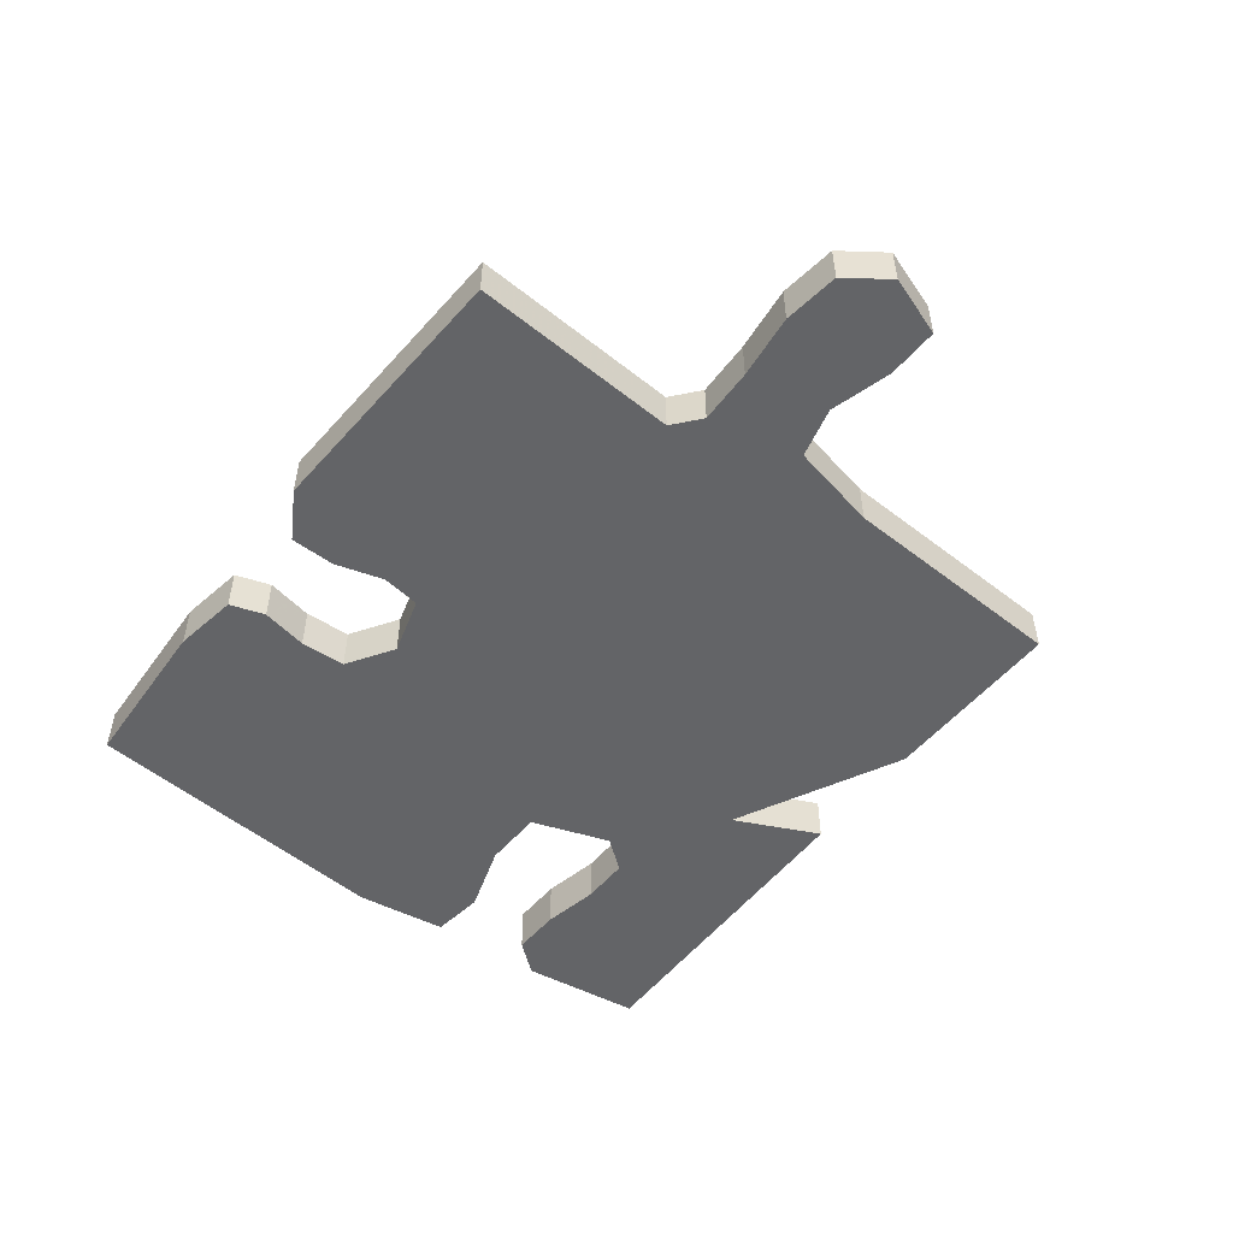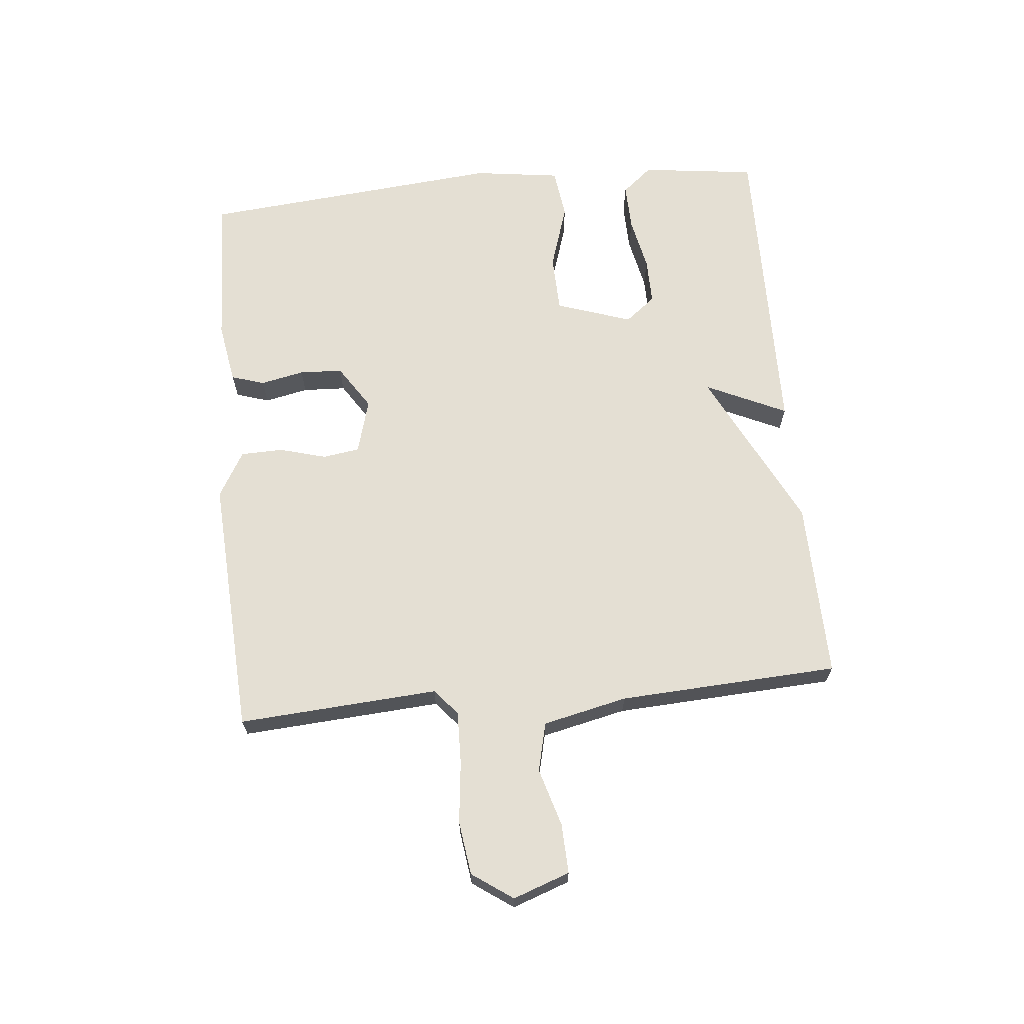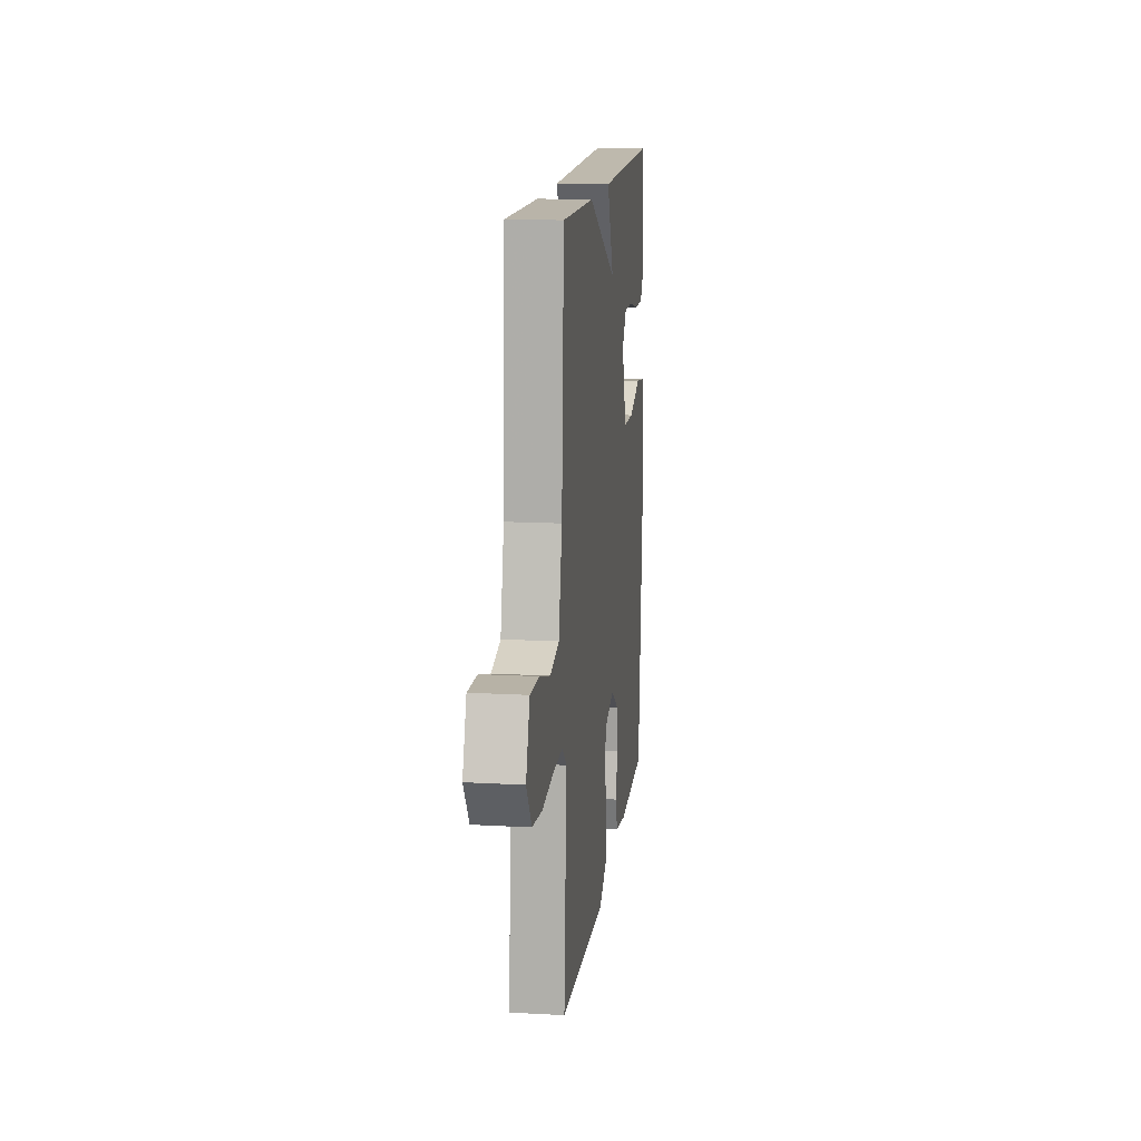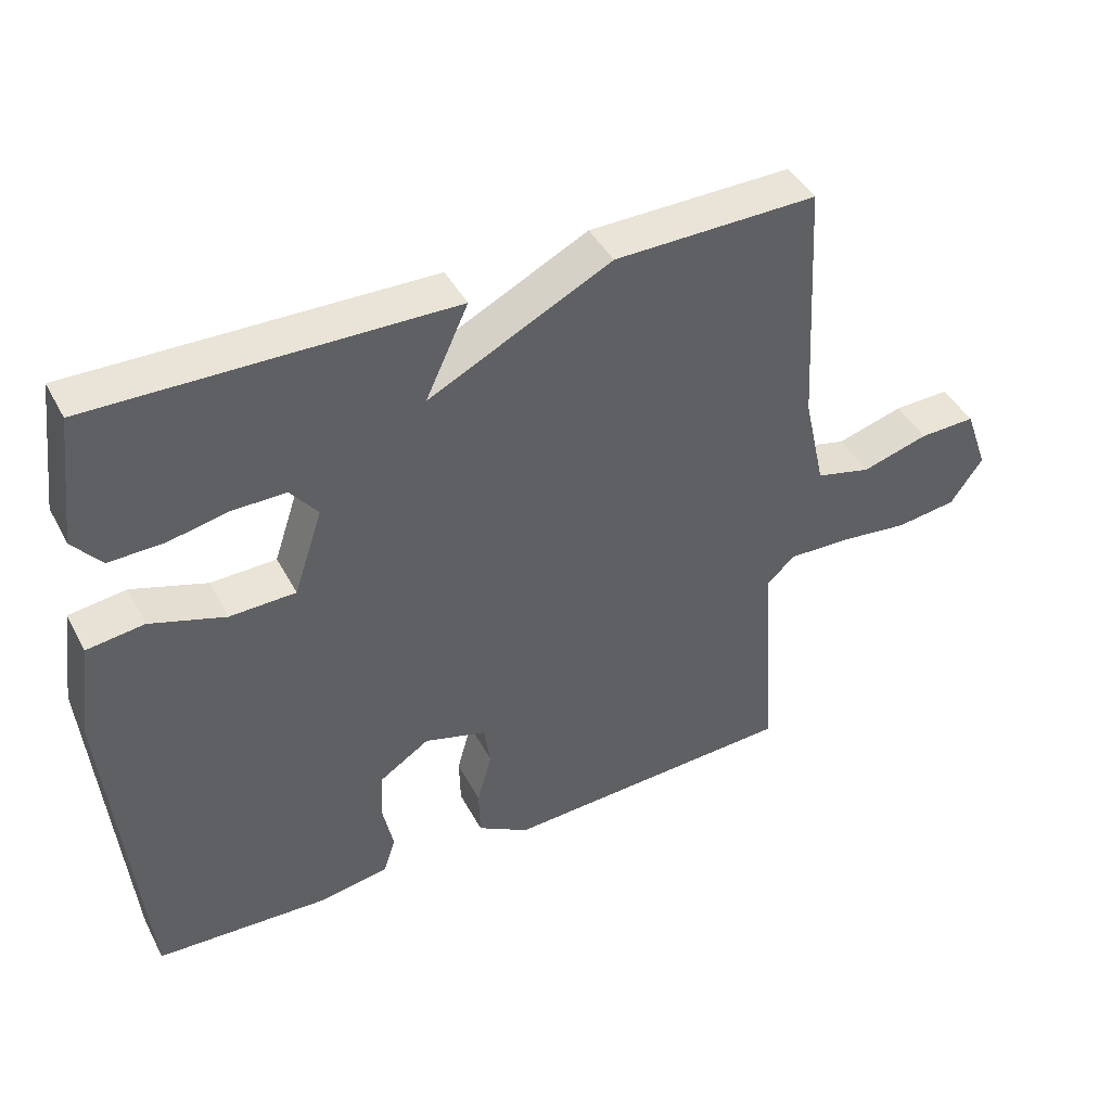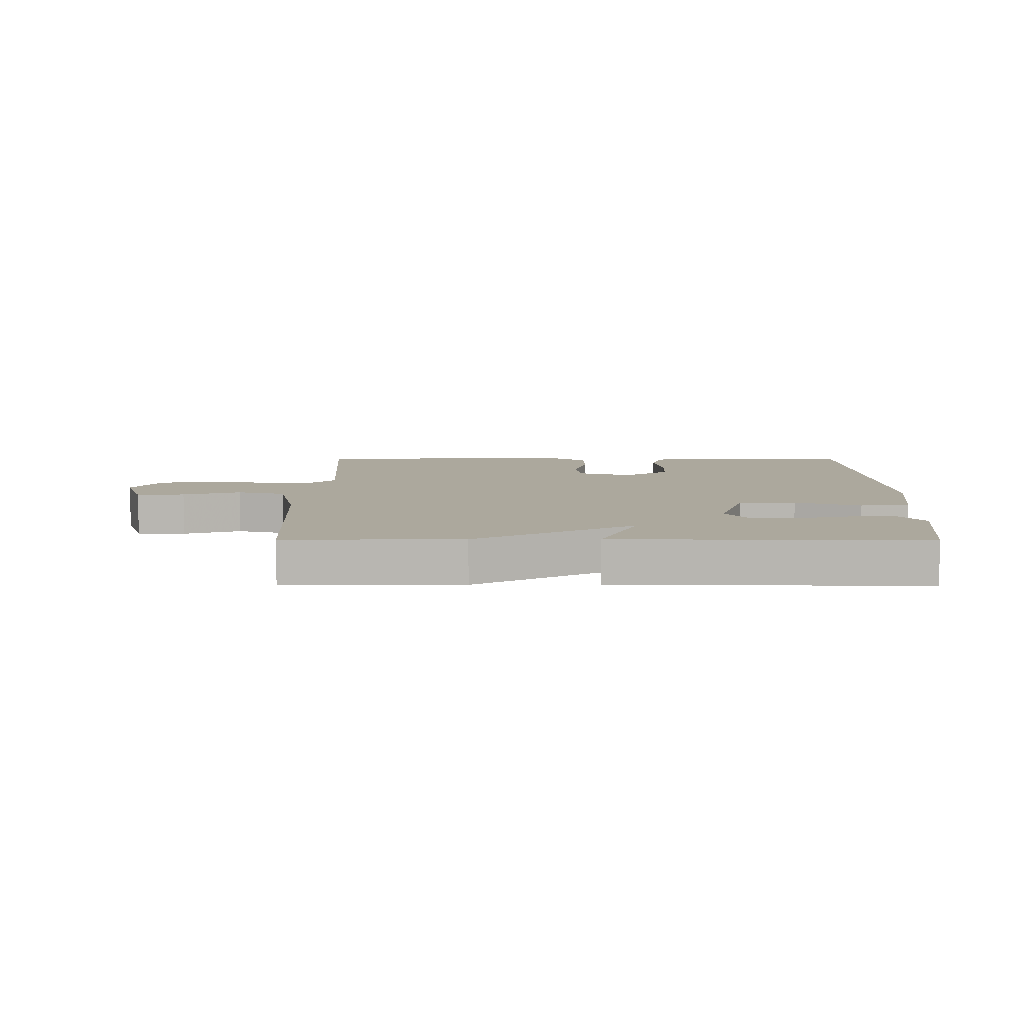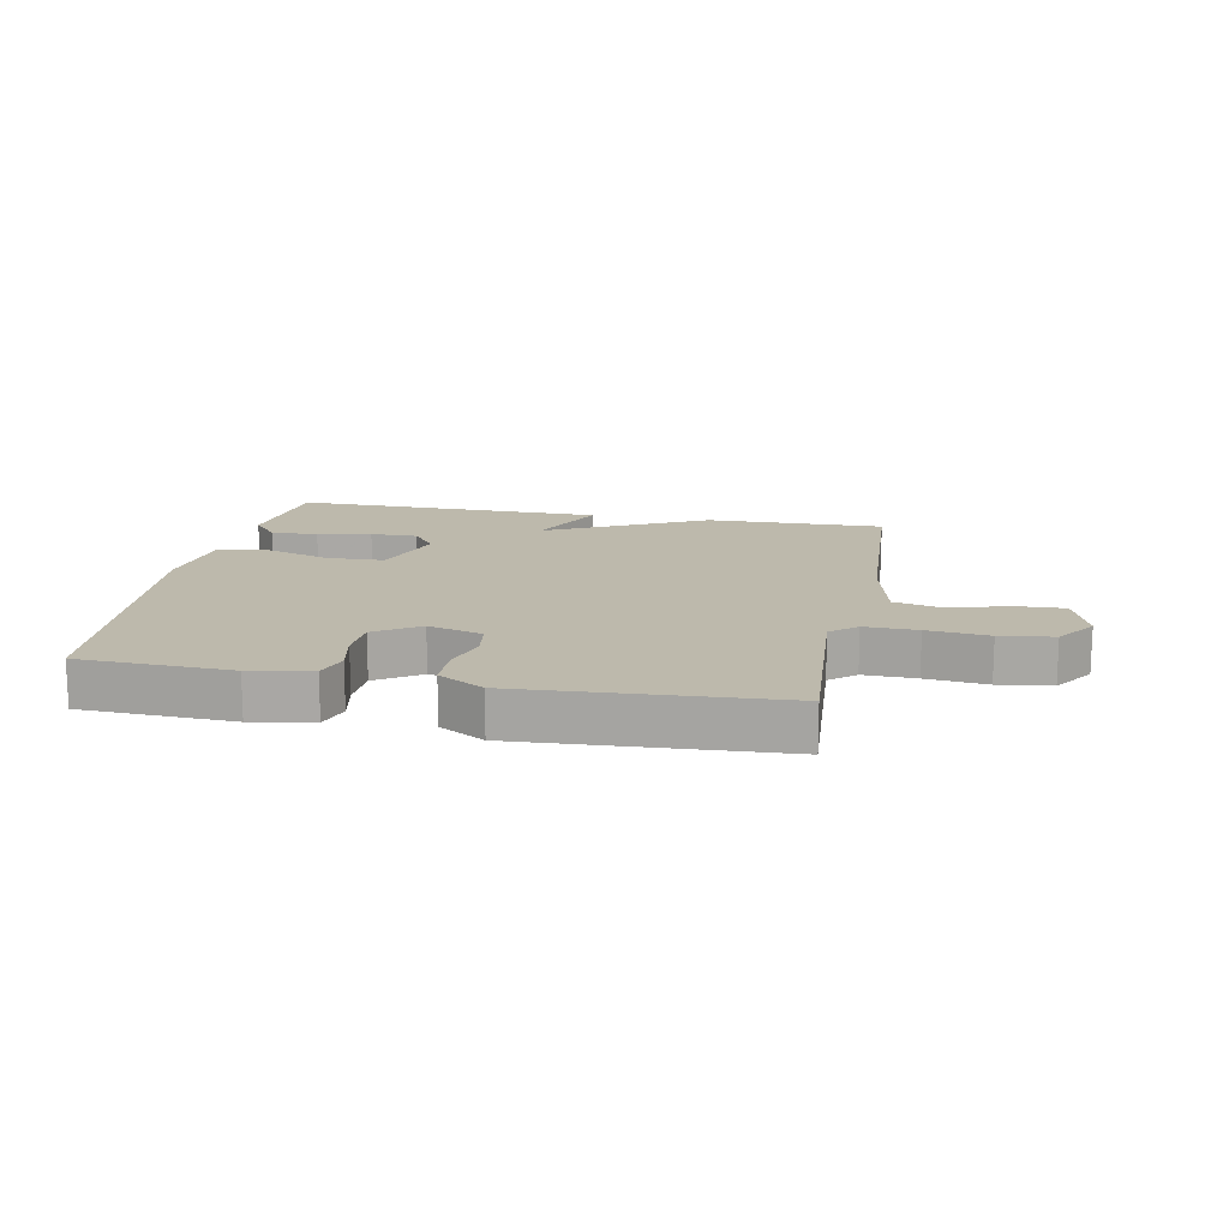
<metadata>
{"format":"obj","ext":"obj","renderer":"f3d","projection":"perspective","resolution":1024,"background":"white","views":[{"elev":-51.2,"azim":-126.9,"up":"+Y"},{"elev":66.6,"azim":-95.4,"up":"+Y"},{"elev":14.5,"azim":-83.1,"up":"+Z"},{"elev":43.0,"azim":153.7,"up":"+Z"},{"elev":8.6,"azim":0.2,"up":"+Y"},{"elev":15.0,"azim":-169.0,"up":"+Y"}]}
</metadata>
<code>
v -0.5 0.07 0.5
v -0.21 0.07 0.494
v 0.051 0.07 0.362
v -0.01 0.07 0.494
v 0.5 0.07 0.5
v 0.523 0.07 0.313
v 0.482 0.07 0.264
v 0.405 0.07 0.266
v 0.318 0.07 0.284
v 0.242 0.07 0.285
v 0.203 0.07 0.236
v 0.244 0.07 0.113
v 0.338 0.07 0.11
v 0.445 0.07 0.144
v 0.527 0.07 0.133
v 0.546 0.07 -0.008
v 0.5 0.07 -0.5
v 0.252 0.07 -0.51
v 0.152 0.07 -0.493
v 0.135 0.07 -0.439
v 0.15 0.07 -0.368
v 0.147 0.07 -0.298
v 0.075 0.07 -0.251
v -0.014 0.07 -0.276
v -0.023 0.07 -0.336
v -0.002 0.07 -0.412
v -0.004 0.07 -0.481
v -0.078 0.07 -0.524
v -0.5 0.07 -0.5
v -0.477 0.07 -0.175
v -0.519 0.07 -0.139
v -0.605 0.07 -0.141
v -0.705 0.07 -0.152
v -0.792 0.07 -0.14
v -0.838 0.07 -0.074
v -0.805 0.07 0.018
v -0.725 0.07 0.015
v -0.63 0.07 -0.013
v -0.551 0.07 0.006
v -0.52 0.07 0.143
v -0.5 0 0.5
v -0.21 0 0.494
v 0.051 0 0.362
v -0.01 0 0.494
v 0.5 0 0.5
v 0.523 0 0.313
v 0.482 0 0.264
v 0.405 0 0.266
v 0.318 0 0.284
v 0.242 0 0.285
v 0.203 0 0.236
v 0.244 0 0.113
v 0.338 0 0.11
v 0.445 0 0.144
v 0.527 0 0.133
v 0.546 0 -0.008
v 0.5 0 -0.5
v 0.252 0 -0.51
v 0.152 0 -0.493
v 0.135 0 -0.439
v 0.15 0 -0.368
v 0.147 0 -0.298
v 0.075 0 -0.251
v -0.014 0 -0.276
v -0.023 0 -0.336
v -0.002 0 -0.412
v -0.004 0 -0.481
v -0.078 0 -0.524
v -0.5 0 -0.5
v -0.477 0 -0.175
v -0.519 0 -0.139
v -0.605 0 -0.141
v -0.705 0 -0.152
v -0.792 0 -0.14
v -0.838 0 -0.074
v -0.805 0 0.018
v -0.725 0 0.015
v -0.63 0 -0.013
v -0.551 0 0.006
v -0.52 0 0.143
f 36 37 38
f 35 36 38
f 34 35 38
f 33 34 38
f 32 33 38
f 31 32 38 39
f 30 31 39 40
f 28 29 30
f 27 28 30
f 26 27 30
f 25 26 30
f 1 2 3
f 40 1 3
f 30 40 3
f 25 30 3
f 24 25 3
f 19 20 21
f 18 19 21
f 17 18 21
f 16 17 21
f 15 16 21
f 14 15 21
f 13 14 21
f 12 13 21 22
f 11 12 22 23
f 7 8 9
f 6 7 9
f 5 6 9
f 4 5 9
f 3 4 9
f 3 9 10
f 11 23 24 3
f 3 10 11
f 78 77 76
f 78 76 75
f 78 75 74
f 78 74 73
f 78 73 72
f 79 78 72 71
f 80 79 71 70
f 70 69 68
f 70 68 67
f 70 67 66
f 70 66 65
f 43 42 41
f 43 41 80
f 43 80 70
f 43 70 65
f 43 65 64
f 61 60 59
f 61 59 58
f 61 58 57
f 61 57 56
f 61 56 55
f 61 55 54
f 61 54 53
f 62 61 53 52
f 63 62 52 51
f 49 48 47
f 49 47 46
f 49 46 45
f 49 45 44
f 49 44 43
f 50 49 43
f 43 64 63 51
f 51 50 43
f 1 41 42 2
f 2 42 43 3
f 3 43 44 4
f 4 44 45 5
f 5 45 46 6
f 6 46 47 7
f 7 47 48 8
f 8 48 49 9
f 9 49 50 10
f 10 50 51 11
f 11 51 52 12
f 12 52 53 13
f 13 53 54 14
f 14 54 55 15
f 15 55 56 16
f 16 56 57 17
f 17 57 58 18
f 18 58 59 19
f 19 59 60 20
f 20 60 61 21
f 21 61 62 22
f 22 62 63 23
f 23 63 64 24
f 24 64 65 25
f 25 65 66 26
f 26 66 67 27
f 27 67 68 28
f 28 68 69 29
f 29 69 70 30
f 30 70 71 31
f 31 71 72 32
f 32 72 73 33
f 33 73 74 34
f 34 74 75 35
f 35 75 76 36
f 36 76 77 37
f 37 77 78 38
f 38 78 79 39
f 39 79 80 40
f 40 80 41 1

</code>
